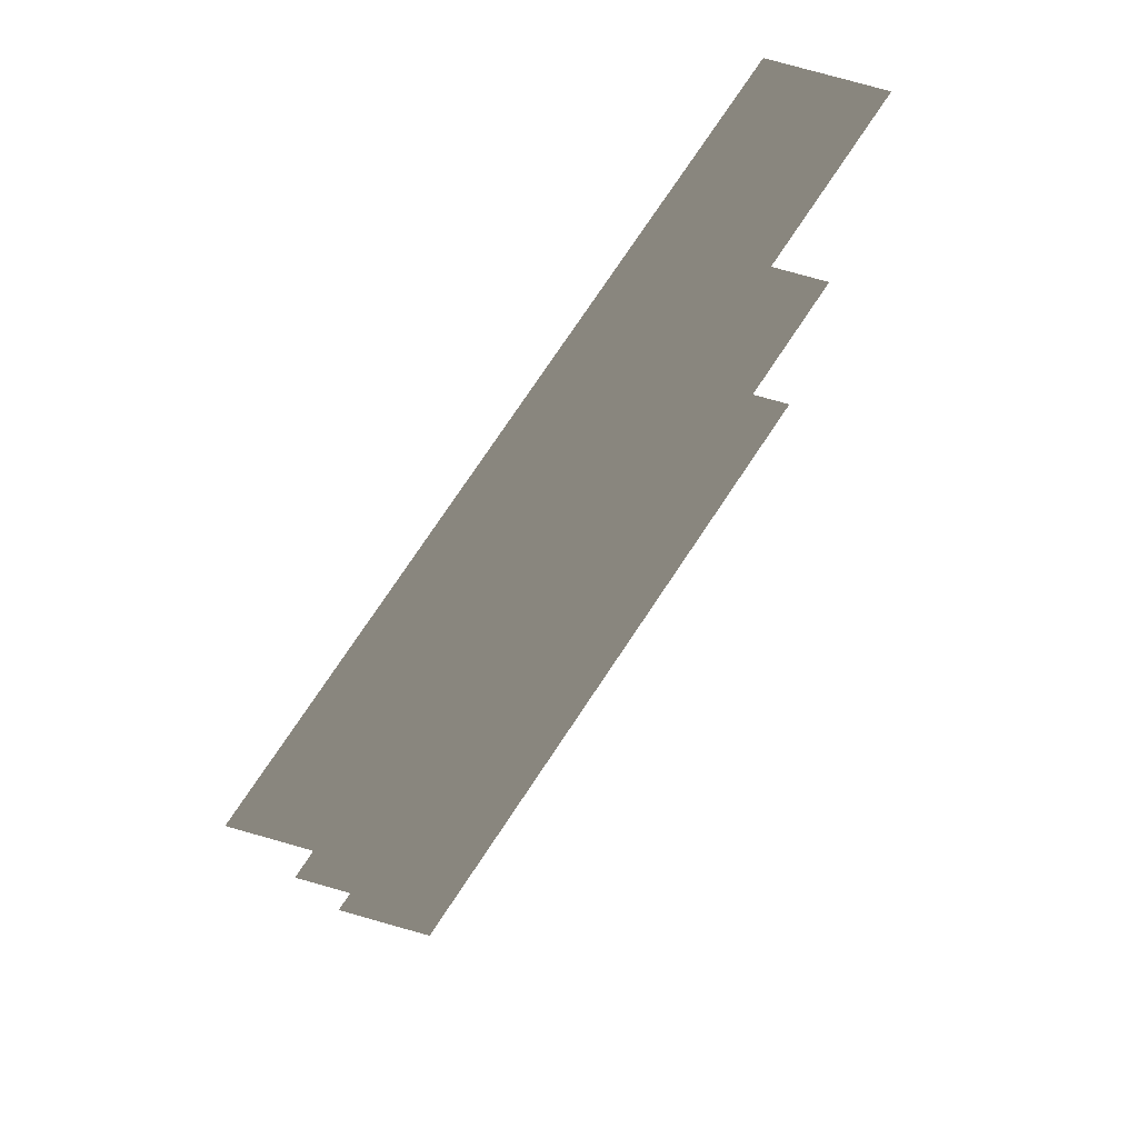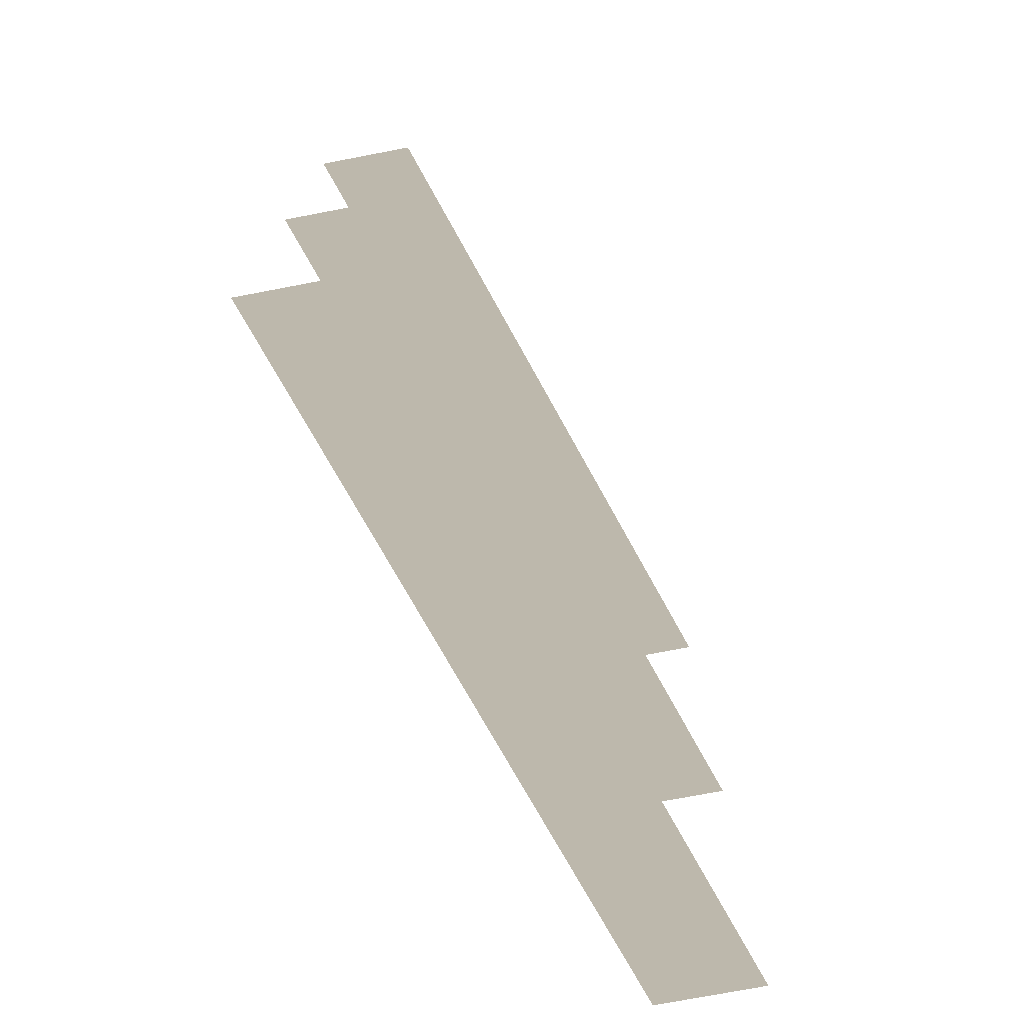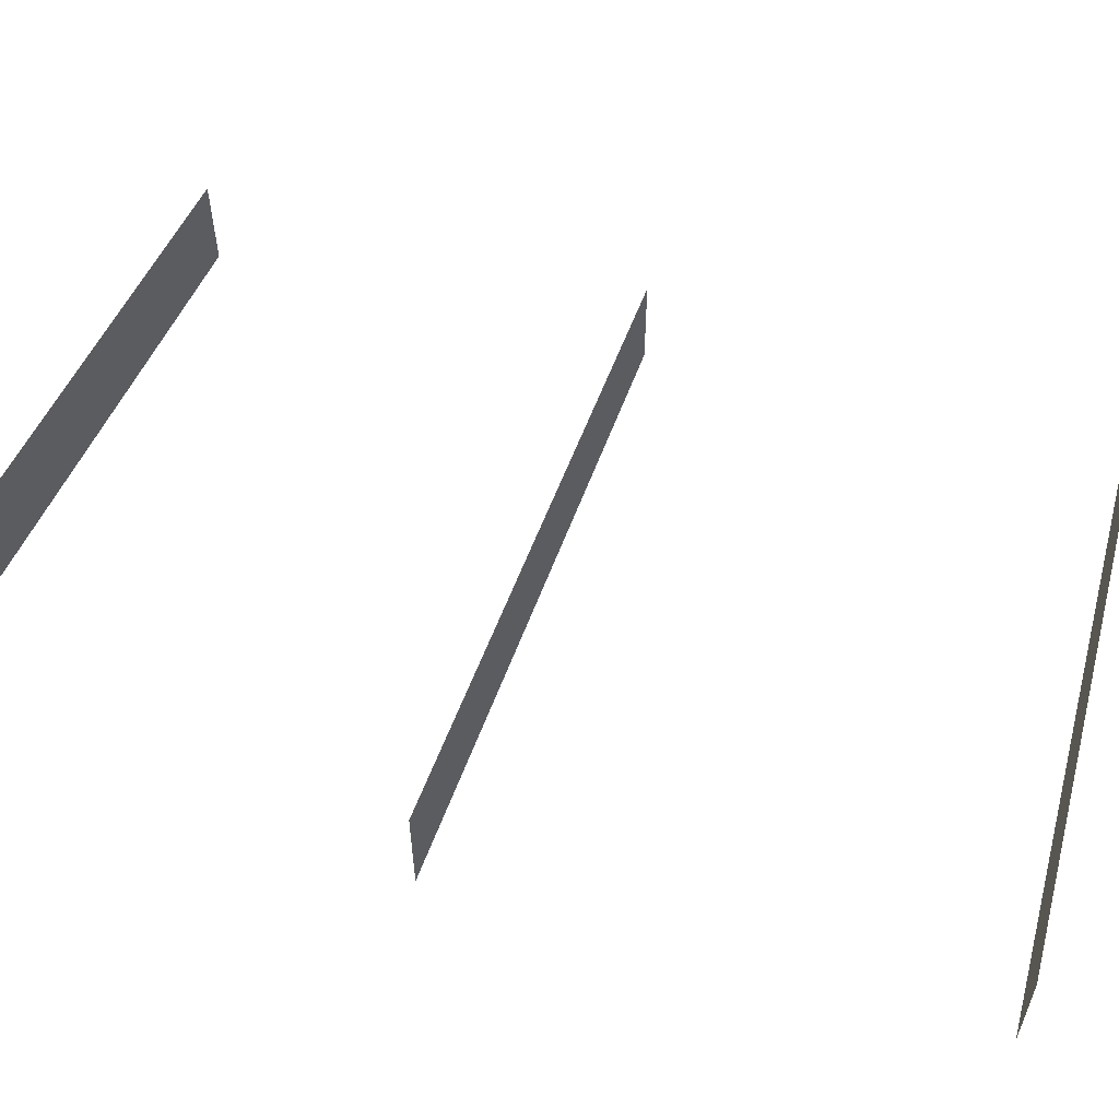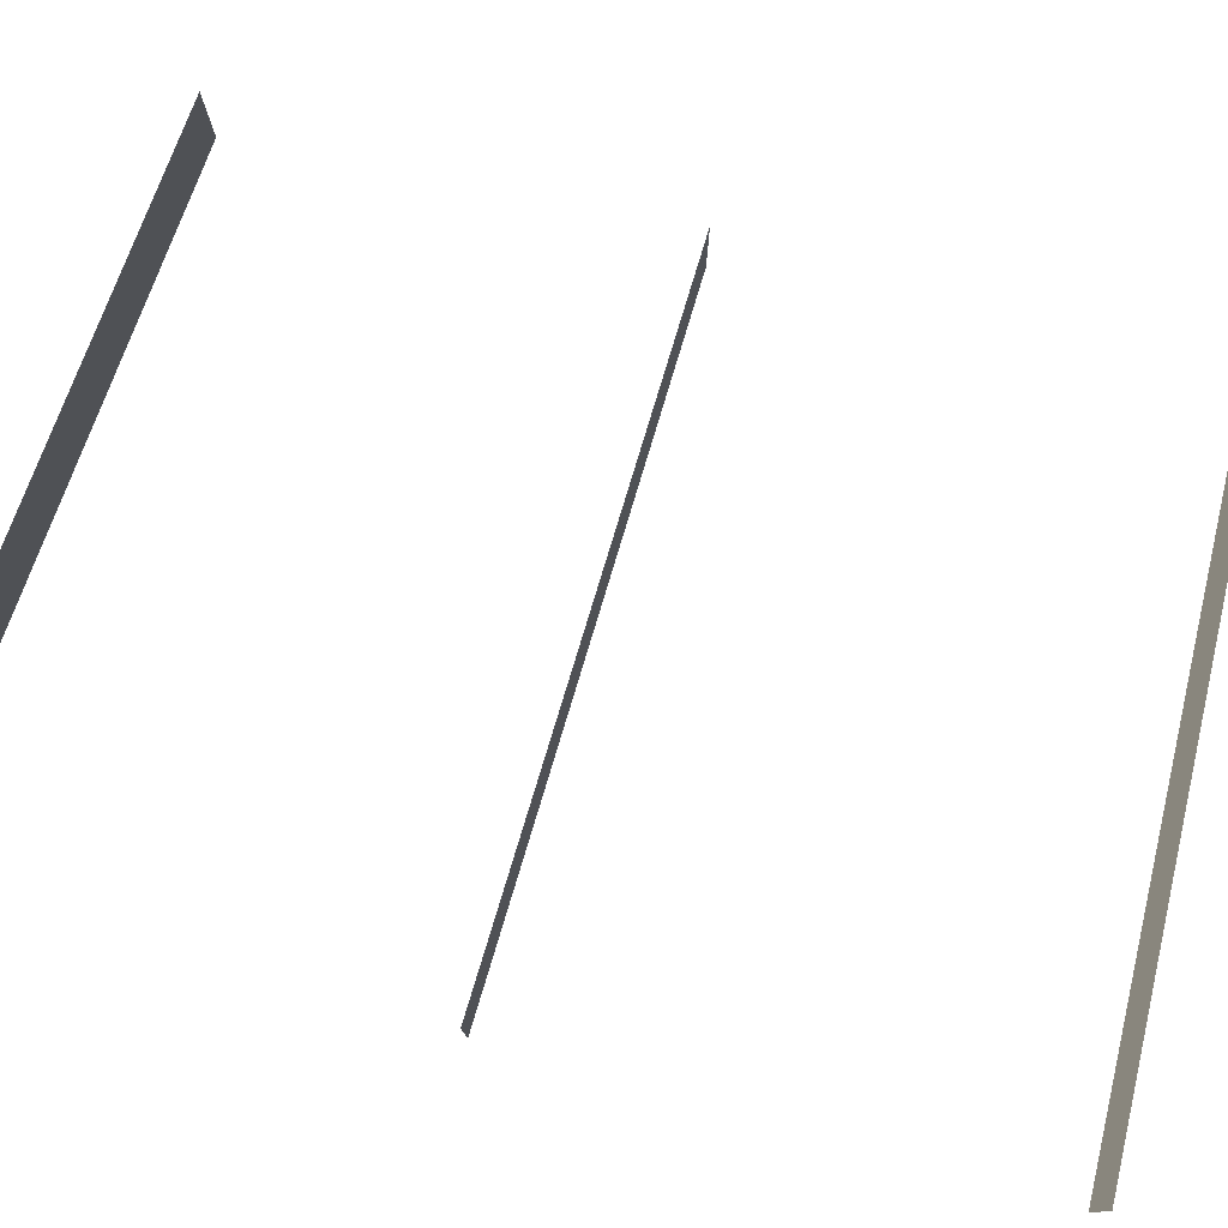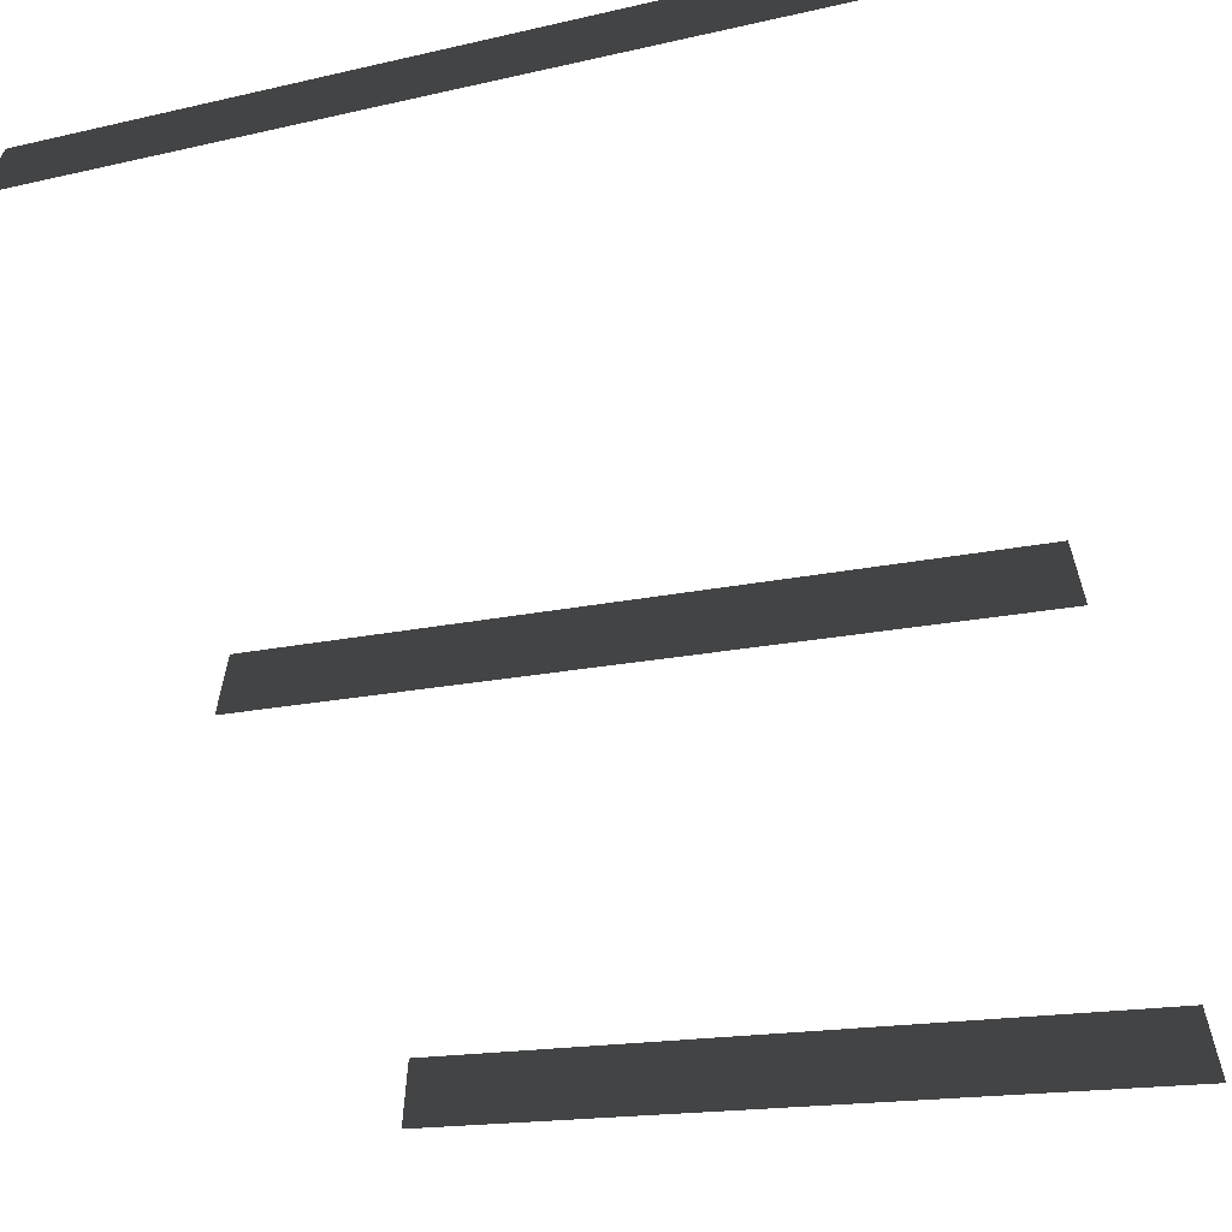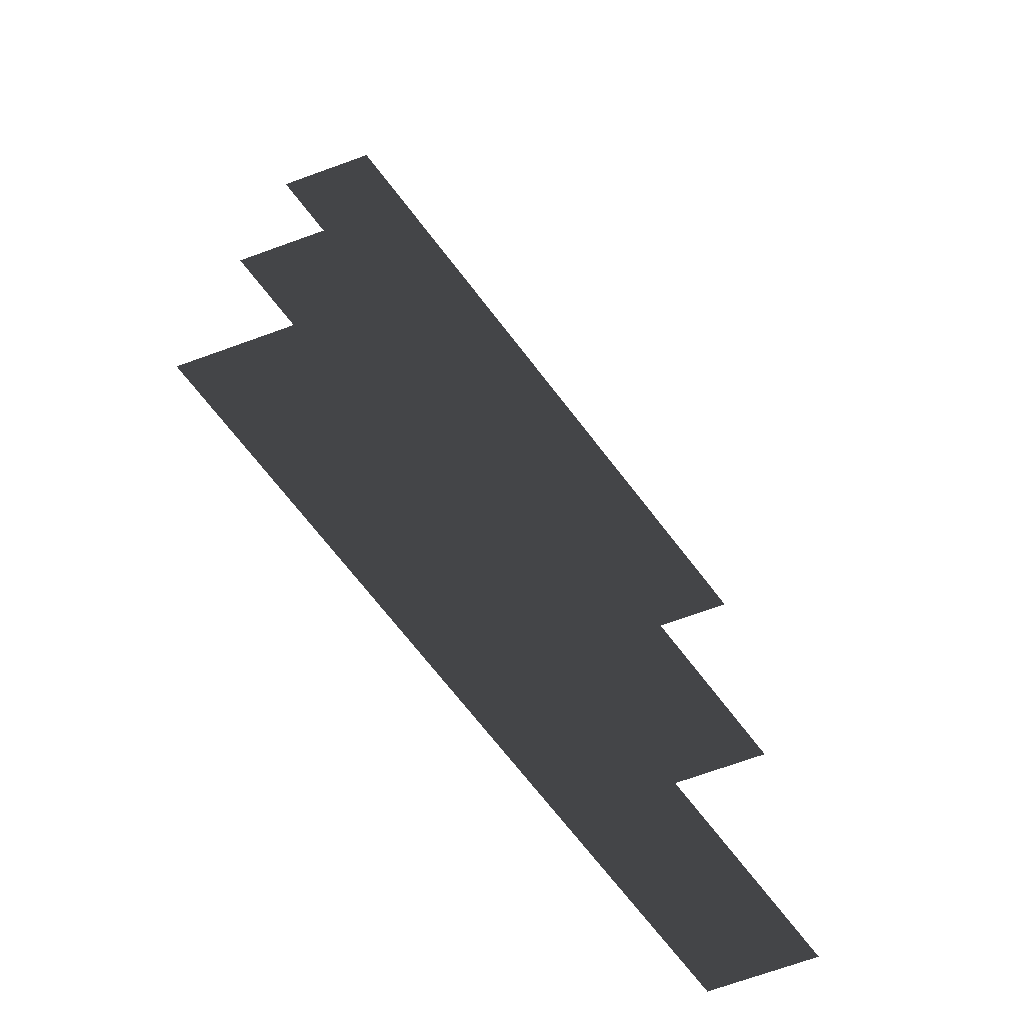
<metadata>
{"format":"obj","ext":"obj","renderer":"f3d","projection":"perspective","resolution":1024,"background":"white","views":[{"elev":78.1,"azim":-74.3,"up":"+Y"},{"elev":-74.1,"azim":-79.2,"up":"+Y"},{"elev":58.0,"azim":106.1,"up":"+Z"},{"elev":78.0,"azim":105.5,"up":"+Z"},{"elev":-62.5,"azim":-161.7,"up":"+Z"},{"elev":-72.1,"azim":109.7,"up":"+Y"}]}
</metadata>
<code>
v -5.112 5.313 0.3849
v -5.112 5.313 1.015
v -0.918 5.313 2.394
v -0.918 5.313 1.763
v -5.112 10.78 0.3849
v -5.112 10.78 1.015
v -0.918 10.78 2.394
v -0.918 10.78 1.763
v -5.112 7.956 0.3849
v -5.112 7.956 1.015
v -0.918 7.956 2.394
v -0.918 7.956 1.763
v -5.112 5.313 0.3849
v -0.918 5.313 1.763
v -0.918 5.313 2.394
v -5.112 5.313 1.015
v -5.112 10.78 0.3849
v -0.918 10.78 1.763
v -0.918 10.78 2.394
v -5.112 10.78 1.015
v -5.112 7.956 0.3849
v -0.918 7.956 1.763
v -0.918 7.956 2.394
v -5.112 7.956 1.015
g Building_t8.018_34286_633
f 1 3 2
f 1 4 3
f 5 7 6
f 5 8 7
f 9 11 10
f 9 12 11
f 13 15 14
f 13 16 15
f 17 19 18
f 17 20 19
f 21 23 22
f 21 24 23

</code>
